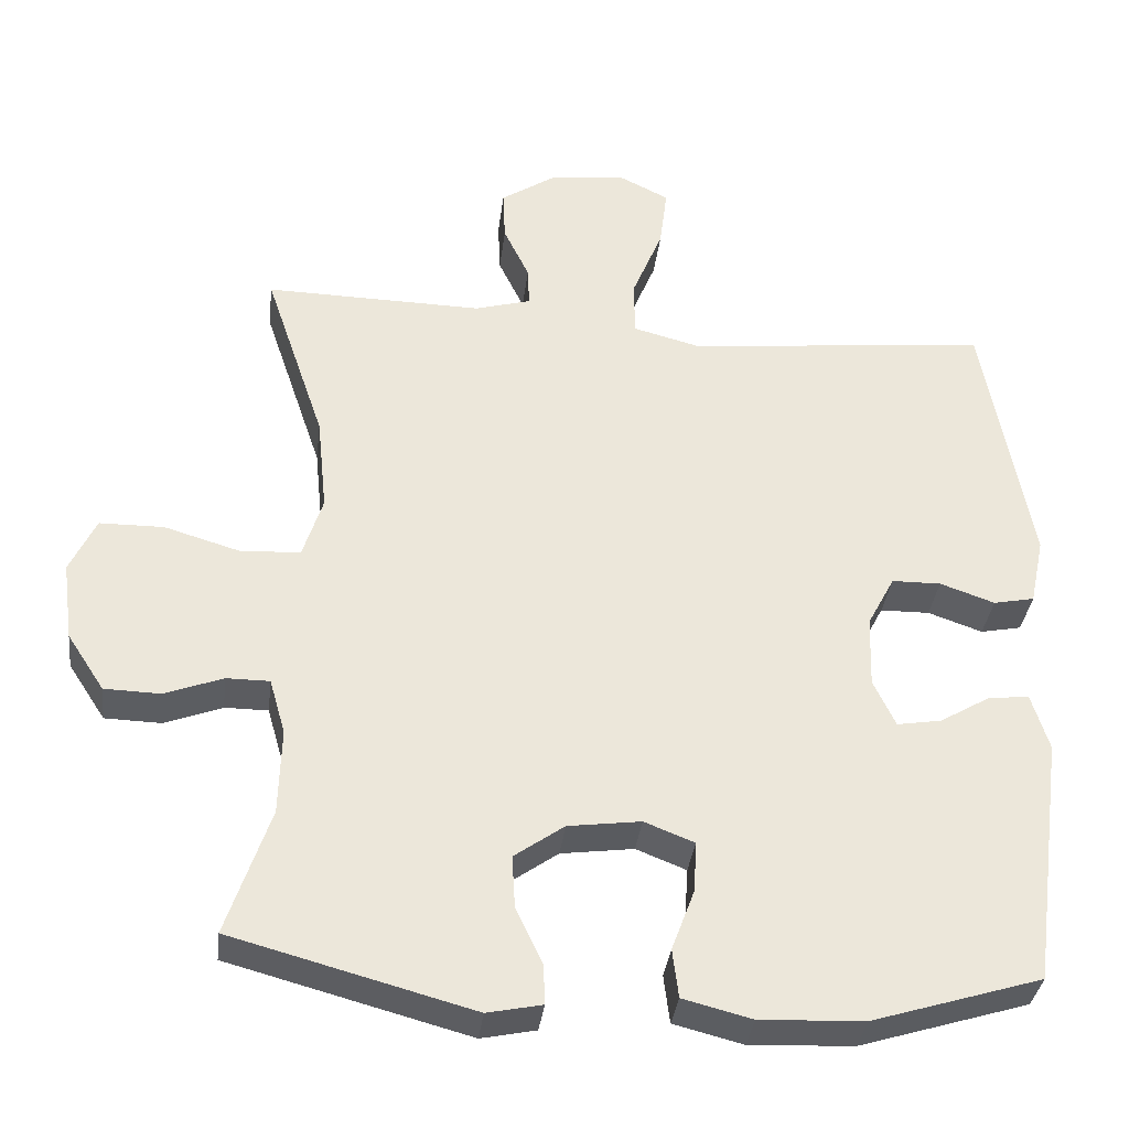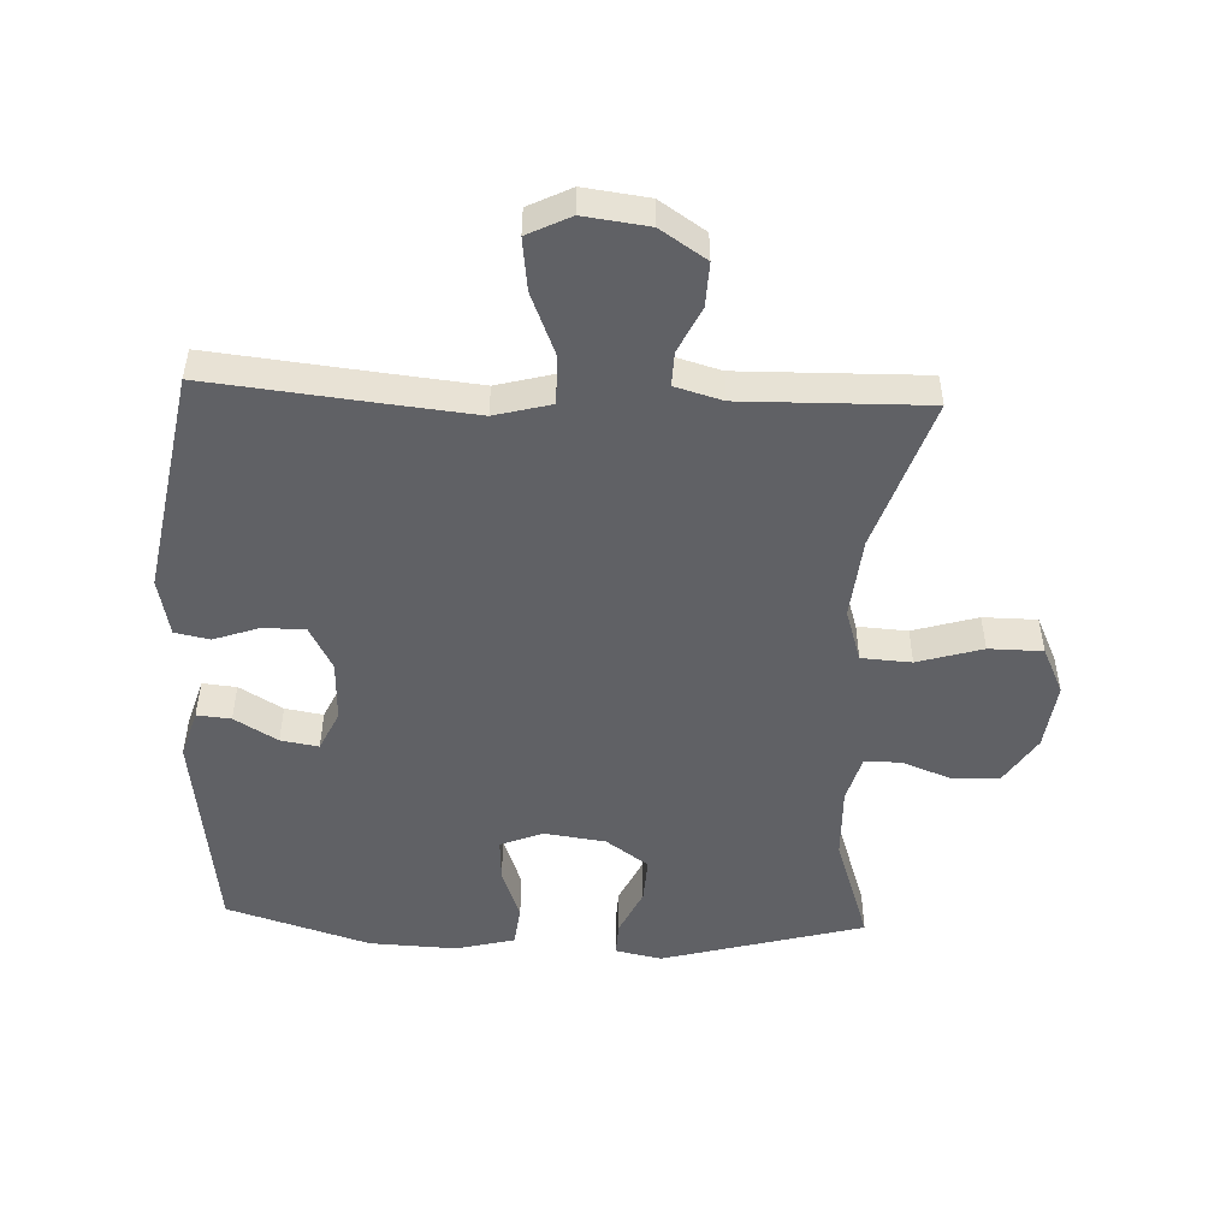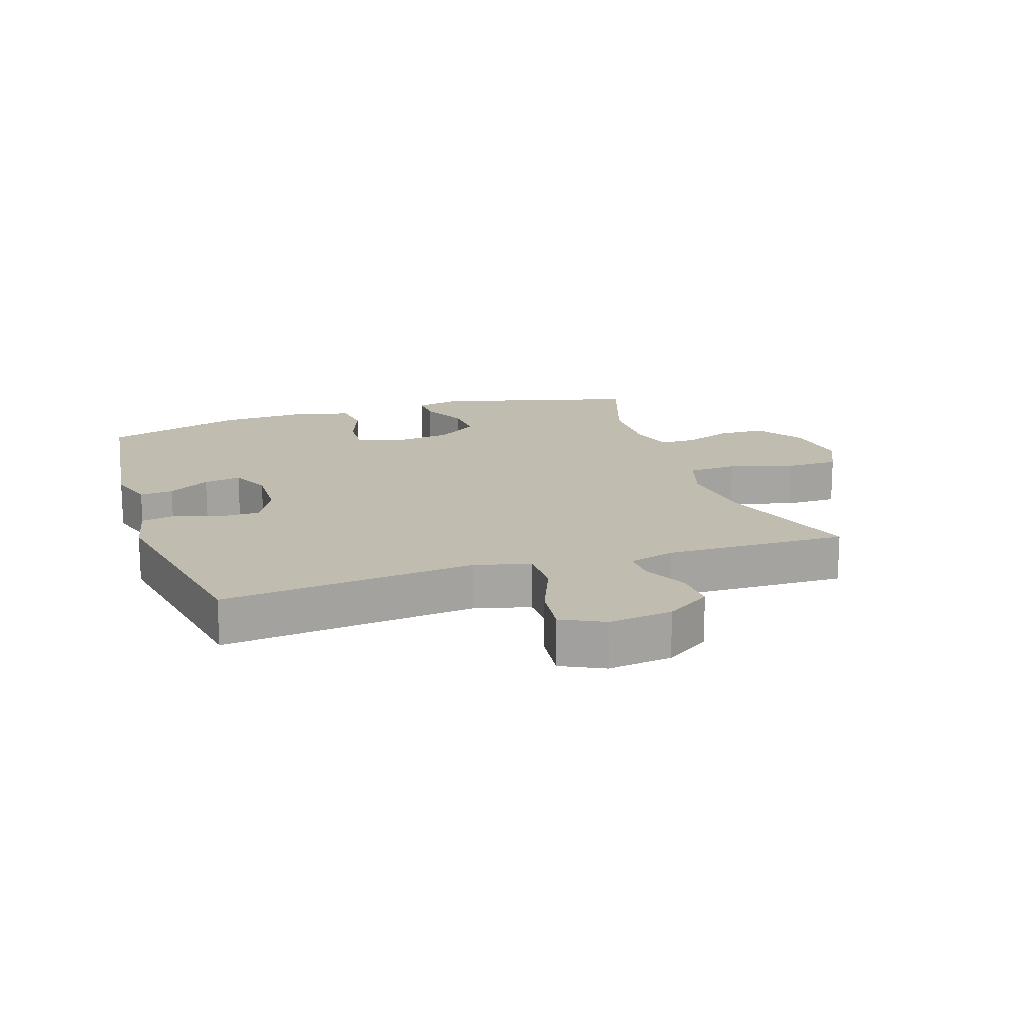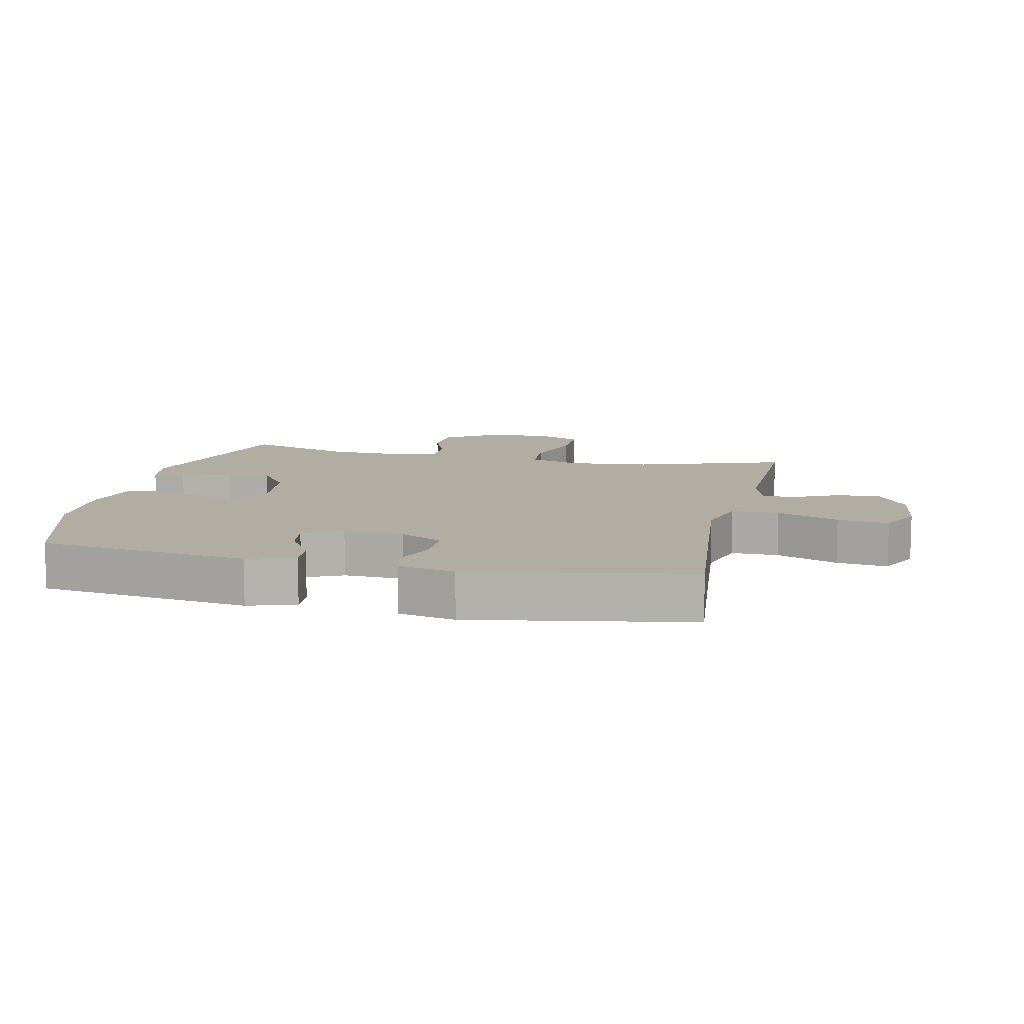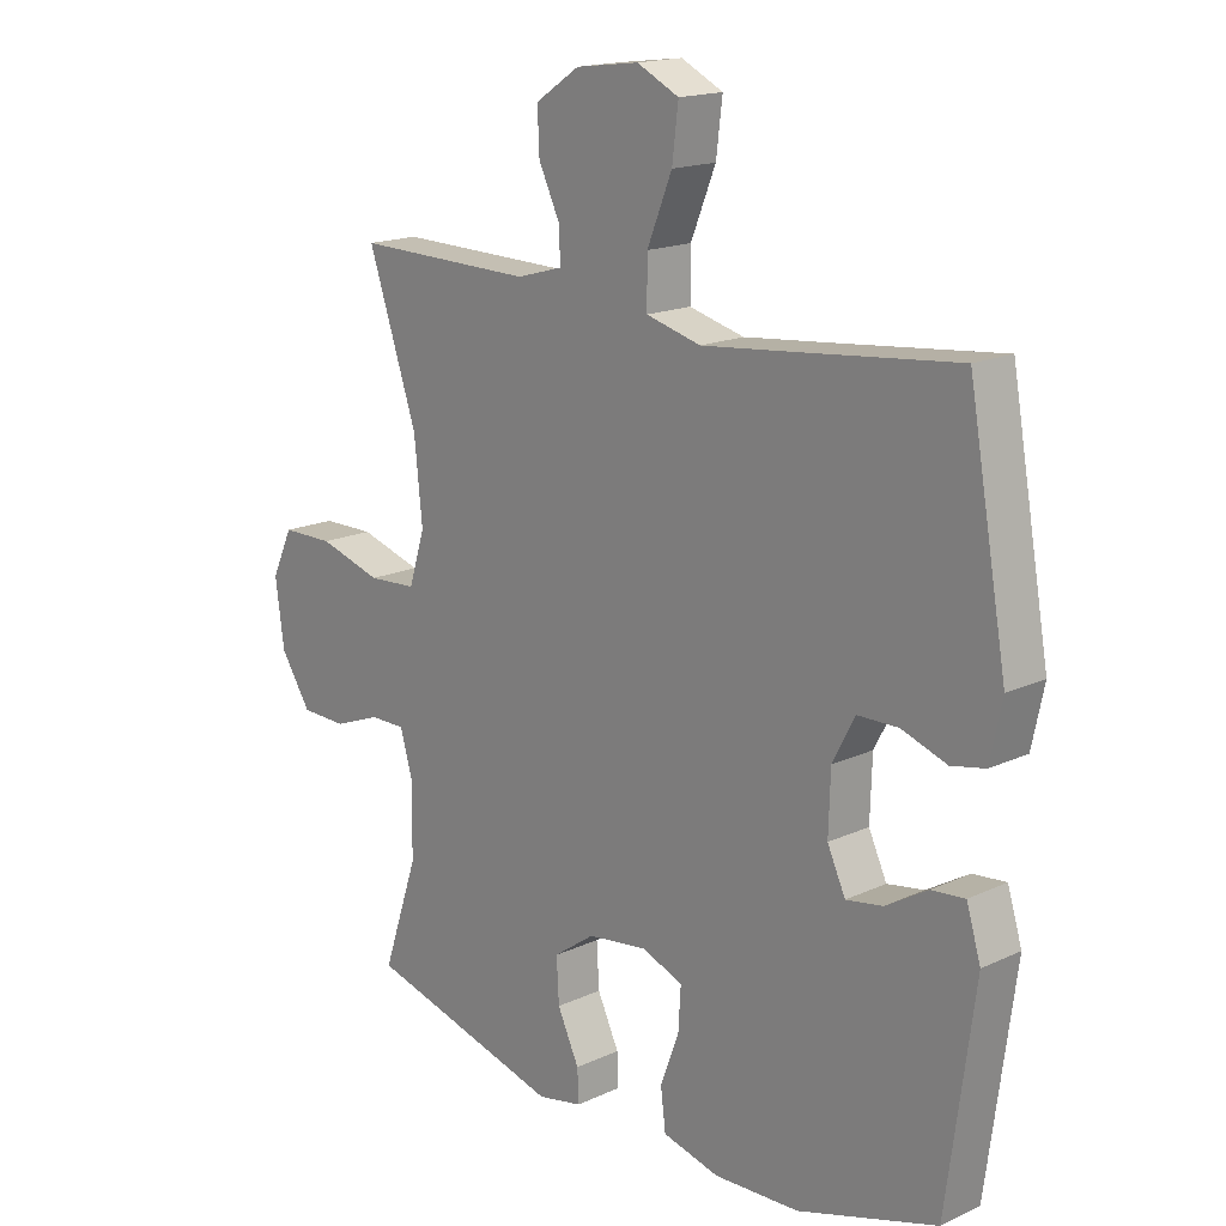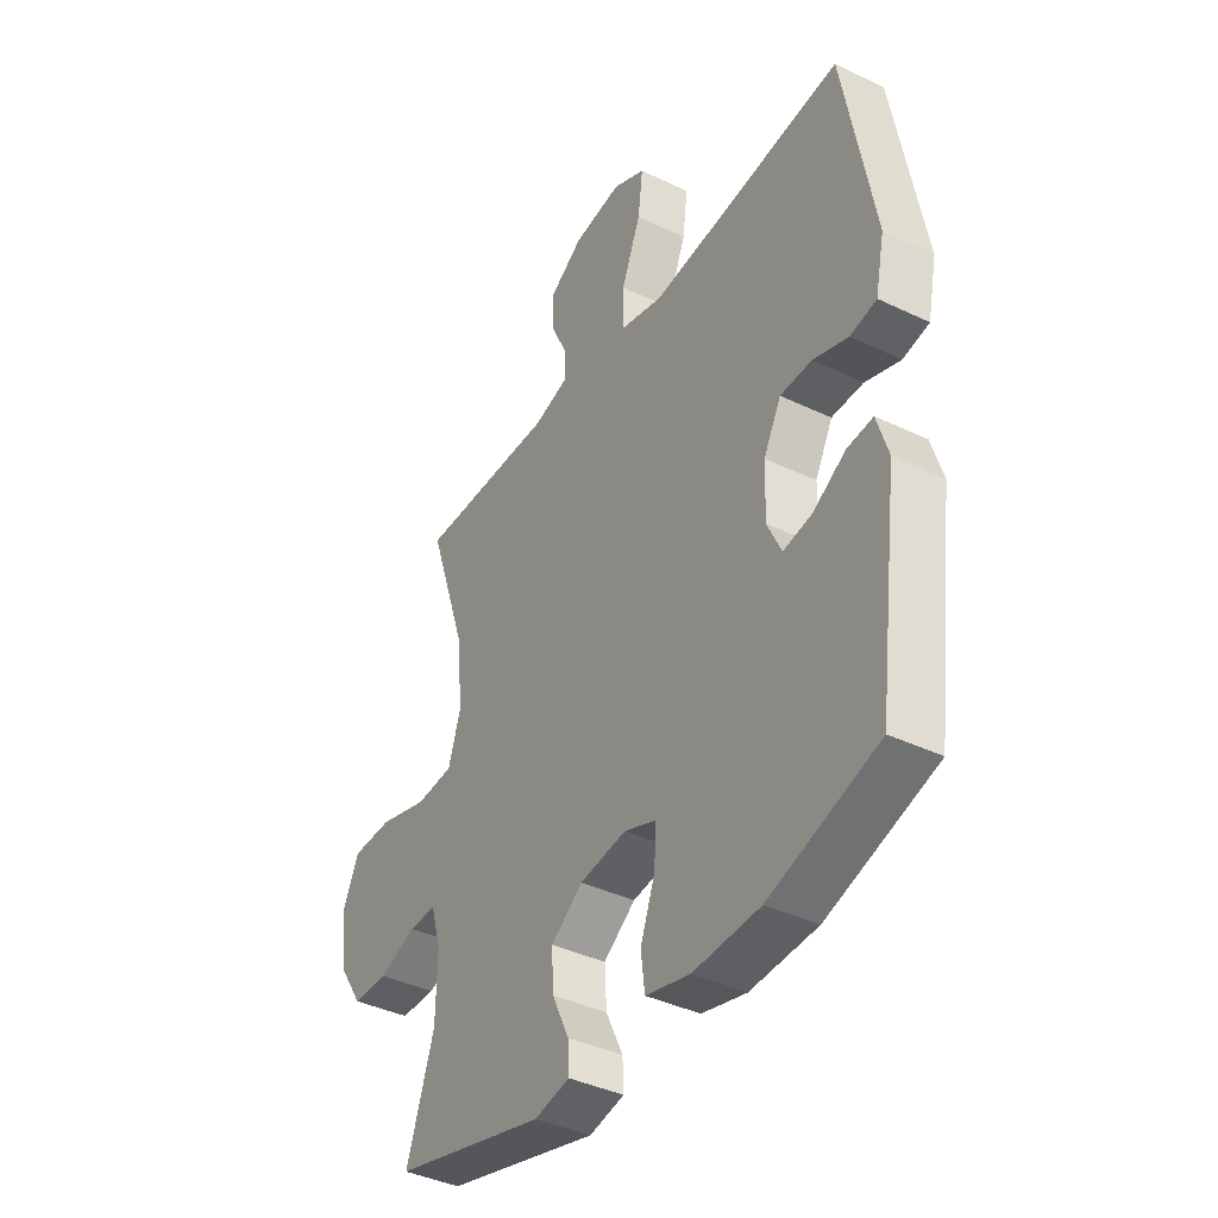
<metadata>
{"format":"obj","ext":"obj","renderer":"f3d","projection":"perspective","resolution":1024,"background":"white","views":[{"elev":-35.1,"azim":173.1,"up":"+Z"},{"elev":-50.1,"azim":-2.4,"up":"+Y"},{"elev":16.4,"azim":-18.2,"up":"+Y"},{"elev":10.6,"azim":-77.4,"up":"+Y"},{"elev":16.9,"azim":-132.9,"up":"+Z"},{"elev":-39.8,"azim":-120.7,"up":"+Z"}]}
</metadata>
<code>
v 0.5 0.07 0.5
v 0.421 0.07 0.266
v 0.408 0.07 0.139
v 0.434 0.07 0.057
v 0.512 0.07 0.052
v 0.613 0.07 0.082
v 0.697 0.07 0.081
v 0.731 0.07 0.008
v 0.717 0.07 -0.096
v 0.668 0.07 -0.171
v 0.594 0.07 -0.173
v 0.518 0.07 -0.144
v 0.461 0.07 -0.144
v 0.44 0.07 -0.217
v 0.443 0.07 -0.331
v 0.5 0.07 -0.5
v 0.184 0.07 -0.585
v 0.112 0.07 -0.57
v 0.114 0.07 -0.518
v 0.149 0.07 -0.444
v 0.153 0.07 -0.374
v 0.087 0.07 -0.327
v -0.009 0.07 -0.314
v -0.075 0.07 -0.34
v -0.071 0.07 -0.407
v -0.041 0.07 -0.488
v -0.049 0.07 -0.552
v -0.14 0.07 -0.575
v -0.277 0.07 -0.569
v -0.5 0.07 -0.5
v -0.544 0.07 -0.168
v -0.521 0.07 -0.093
v -0.468 0.07 -0.098
v -0.401 0.07 -0.138
v -0.342 0.07 -0.148
v -0.313 0.07 -0.086
v -0.316 0.07 0.009
v -0.352 0.07 0.077
v -0.417 0.07 0.078
v -0.489 0.07 0.053
v -0.543 0.07 0.064
v -0.562 0.07 0.154
v -0.5 0.07 0.5
v -0.236 0.07 0.472
v -0.099 0.07 0.458
v -0.011 0.07 0.481
v -0.011 0.07 0.556
v -0.051 0.07 0.654
v -0.061 0.07 0.735
v 0.006 0.07 0.768
v 0.107 0.07 0.755
v 0.178 0.07 0.708
v 0.175 0.07 0.64
v 0.141 0.07 0.569
v 0.139 0.07 0.516
v 0.213 0.07 0.495
v 0.5 0 0.5
v 0.421 0 0.266
v 0.408 0 0.139
v 0.434 0 0.057
v 0.512 0 0.052
v 0.613 0 0.082
v 0.697 0 0.081
v 0.731 0 0.008
v 0.717 0 -0.096
v 0.668 0 -0.171
v 0.594 0 -0.173
v 0.518 0 -0.144
v 0.461 0 -0.144
v 0.44 0 -0.217
v 0.443 0 -0.331
v 0.5 0 -0.5
v 0.184 0 -0.585
v 0.112 0 -0.57
v 0.114 0 -0.518
v 0.149 0 -0.444
v 0.153 0 -0.374
v 0.087 0 -0.327
v -0.009 0 -0.314
v -0.075 0 -0.34
v -0.071 0 -0.407
v -0.041 0 -0.488
v -0.049 0 -0.552
v -0.14 0 -0.575
v -0.277 0 -0.569
v -0.5 0 -0.5
v -0.544 0 -0.168
v -0.521 0 -0.093
v -0.468 0 -0.098
v -0.401 0 -0.138
v -0.342 0 -0.148
v -0.313 0 -0.086
v -0.316 0 0.009
v -0.352 0 0.077
v -0.417 0 0.078
v -0.489 0 0.053
v -0.543 0 0.064
v -0.562 0 0.154
v -0.5 0 0.5
v -0.236 0 0.472
v -0.099 0 0.458
v -0.011 0 0.481
v -0.011 0 0.556
v -0.051 0 0.654
v -0.061 0 0.735
v 0.006 0 0.768
v 0.107 0 0.755
v 0.178 0 0.708
v 0.175 0 0.64
v 0.141 0 0.569
v 0.139 0 0.516
v 0.213 0 0.495
f 52 53 54
f 51 52 54
f 50 51 54
f 49 50 54
f 48 49 54
f 47 48 54
f 46 47 54 55
f 45 46 55 56
f 42 43 44
f 41 42 44
f 40 41 44
f 39 40 44
f 38 39 44 45
f 56 1 2
f 45 56 2
f 38 45 2
f 37 38 2
f 32 33 34
f 31 32 34
f 30 31 34
f 29 30 34
f 28 29 34
f 27 28 34
f 26 27 34
f 25 26 34
f 24 25 34 35
f 23 24 35 36
f 18 19 20
f 17 18 20
f 16 17 20
f 15 16 20
f 14 15 20 21
f 13 14 21 22
f 10 11 12
f 9 10 12
f 8 9 12
f 7 8 12
f 6 7 12
f 5 6 12
f 4 5 12 13
f 23 36 37
f 22 23 37
f 13 22 37
f 4 13 37
f 3 4 37
f 2 3 37
f 110 109 108
f 110 108 107
f 110 107 106
f 110 106 105
f 110 105 104
f 110 104 103
f 111 110 103 102
f 112 111 102 101
f 100 99 98
f 100 98 97
f 100 97 96
f 100 96 95
f 101 100 95 94
f 58 57 112
f 58 112 101
f 58 101 94
f 58 94 93
f 90 89 88
f 90 88 87
f 90 87 86
f 90 86 85
f 90 85 84
f 90 84 83
f 90 83 82
f 90 82 81
f 91 90 81 80
f 92 91 80 79
f 76 75 74
f 76 74 73
f 76 73 72
f 76 72 71
f 77 76 71 70
f 78 77 70 69
f 68 67 66
f 68 66 65
f 68 65 64
f 68 64 63
f 68 63 62
f 68 62 61
f 69 68 61 60
f 93 92 79
f 93 79 78
f 93 78 69
f 93 69 60
f 93 60 59
f 93 59 58
f 1 57 58 2
f 2 58 59 3
f 3 59 60 4
f 4 60 61 5
f 5 61 62 6
f 6 62 63 7
f 7 63 64 8
f 8 64 65 9
f 9 65 66 10
f 10 66 67 11
f 11 67 68 12
f 12 68 69 13
f 13 69 70 14
f 14 70 71 15
f 15 71 72 16
f 16 72 73 17
f 17 73 74 18
f 18 74 75 19
f 19 75 76 20
f 20 76 77 21
f 21 77 78 22
f 22 78 79 23
f 23 79 80 24
f 24 80 81 25
f 25 81 82 26
f 26 82 83 27
f 27 83 84 28
f 28 84 85 29
f 29 85 86 30
f 30 86 87 31
f 31 87 88 32
f 32 88 89 33
f 33 89 90 34
f 34 90 91 35
f 35 91 92 36
f 36 92 93 37
f 37 93 94 38
f 38 94 95 39
f 39 95 96 40
f 40 96 97 41
f 41 97 98 42
f 42 98 99 43
f 43 99 100 44
f 44 100 101 45
f 45 101 102 46
f 46 102 103 47
f 47 103 104 48
f 48 104 105 49
f 49 105 106 50
f 50 106 107 51
f 51 107 108 52
f 52 108 109 53
f 53 109 110 54
f 54 110 111 55
f 55 111 112 56
f 56 112 57 1

</code>
